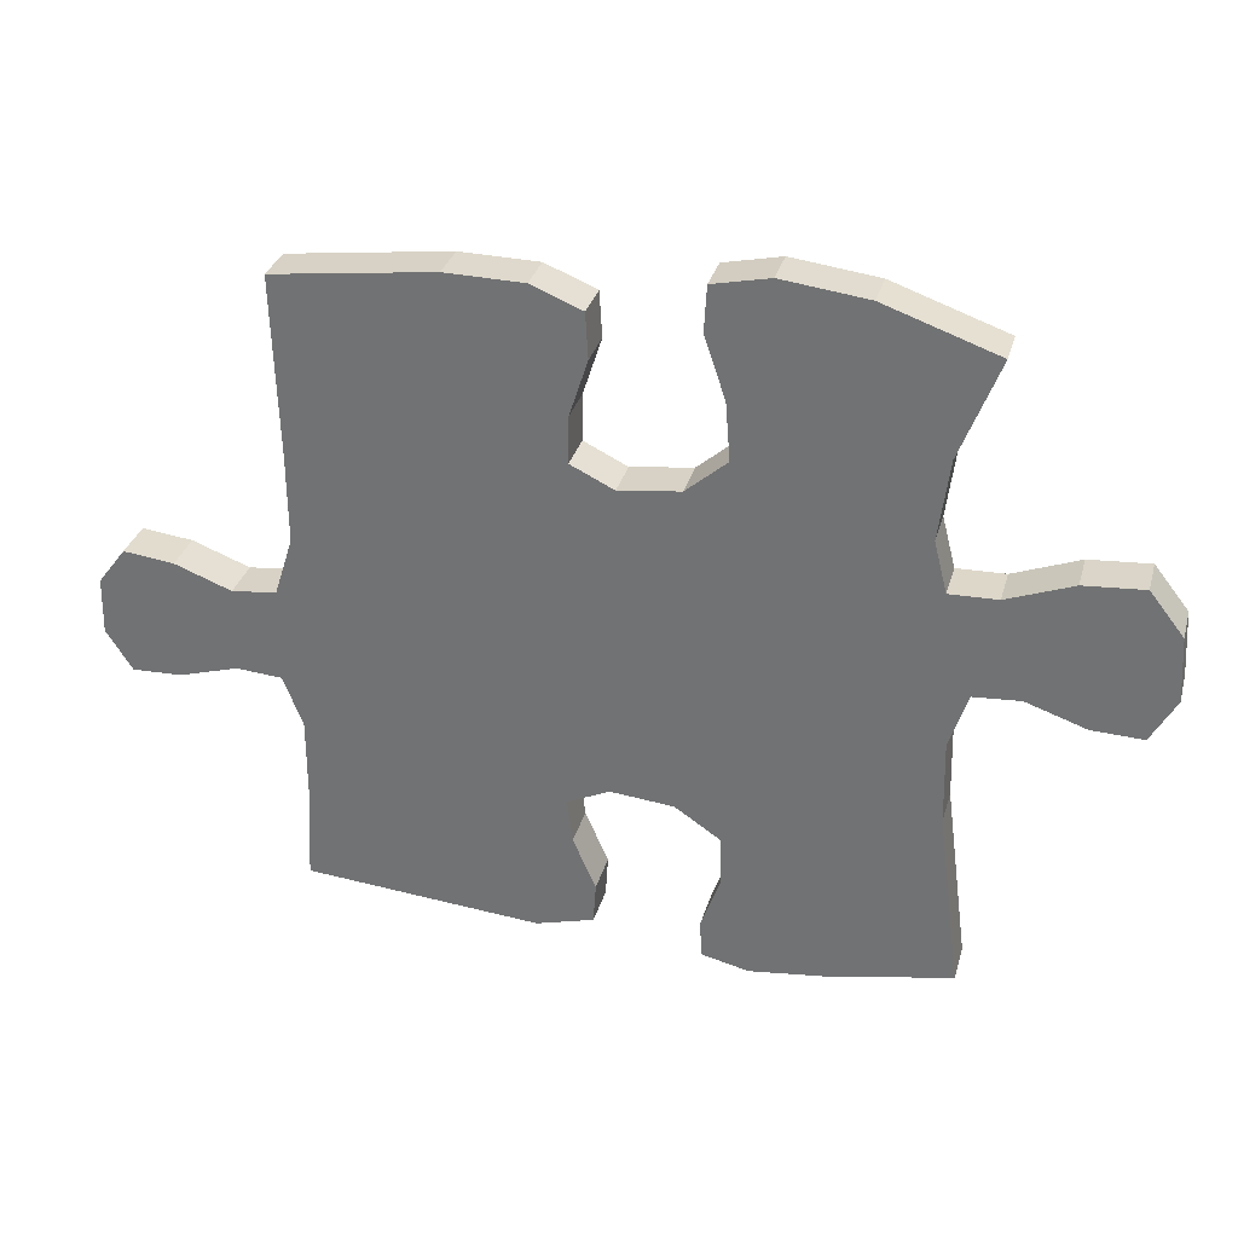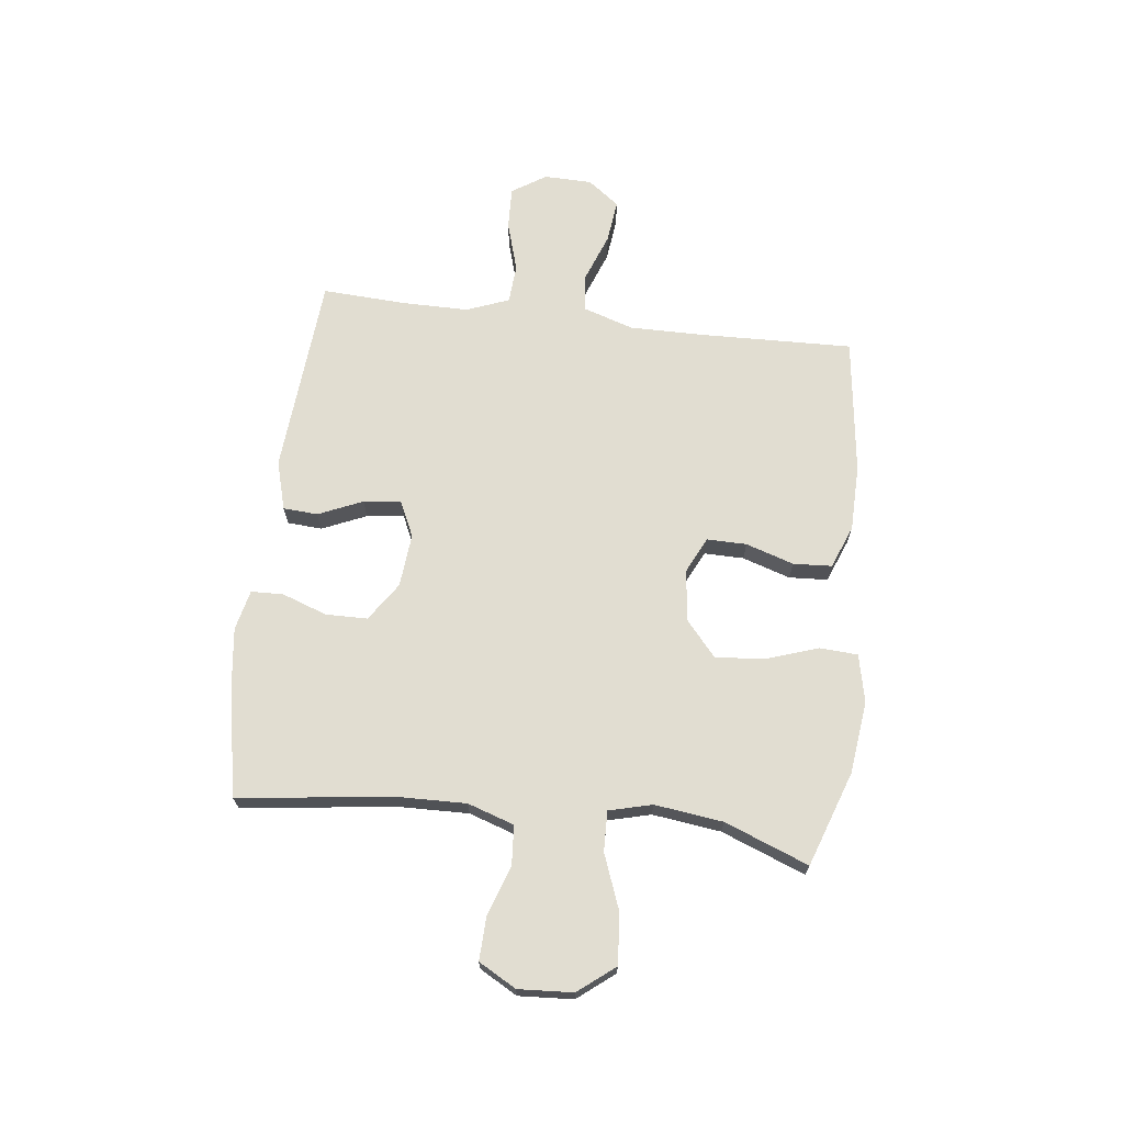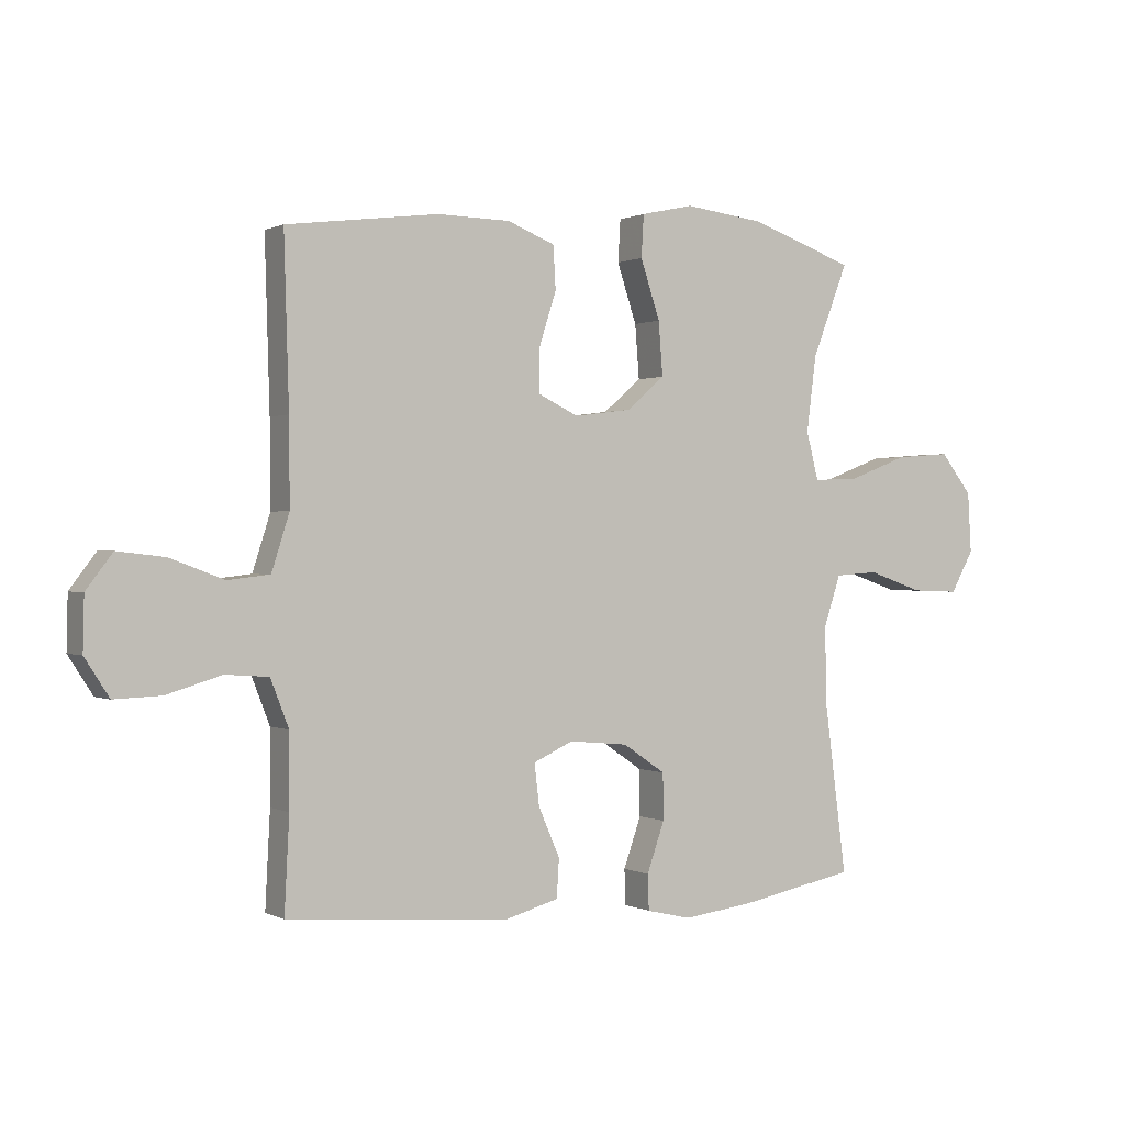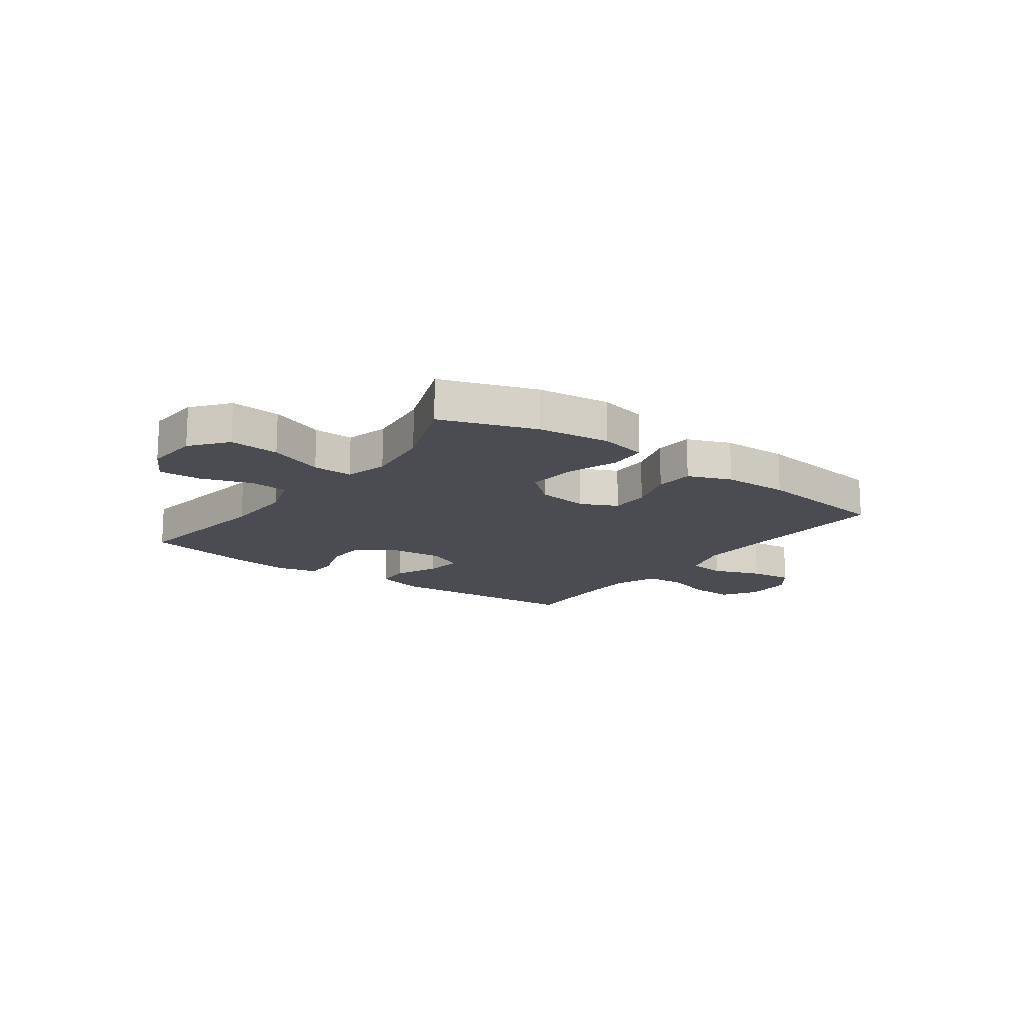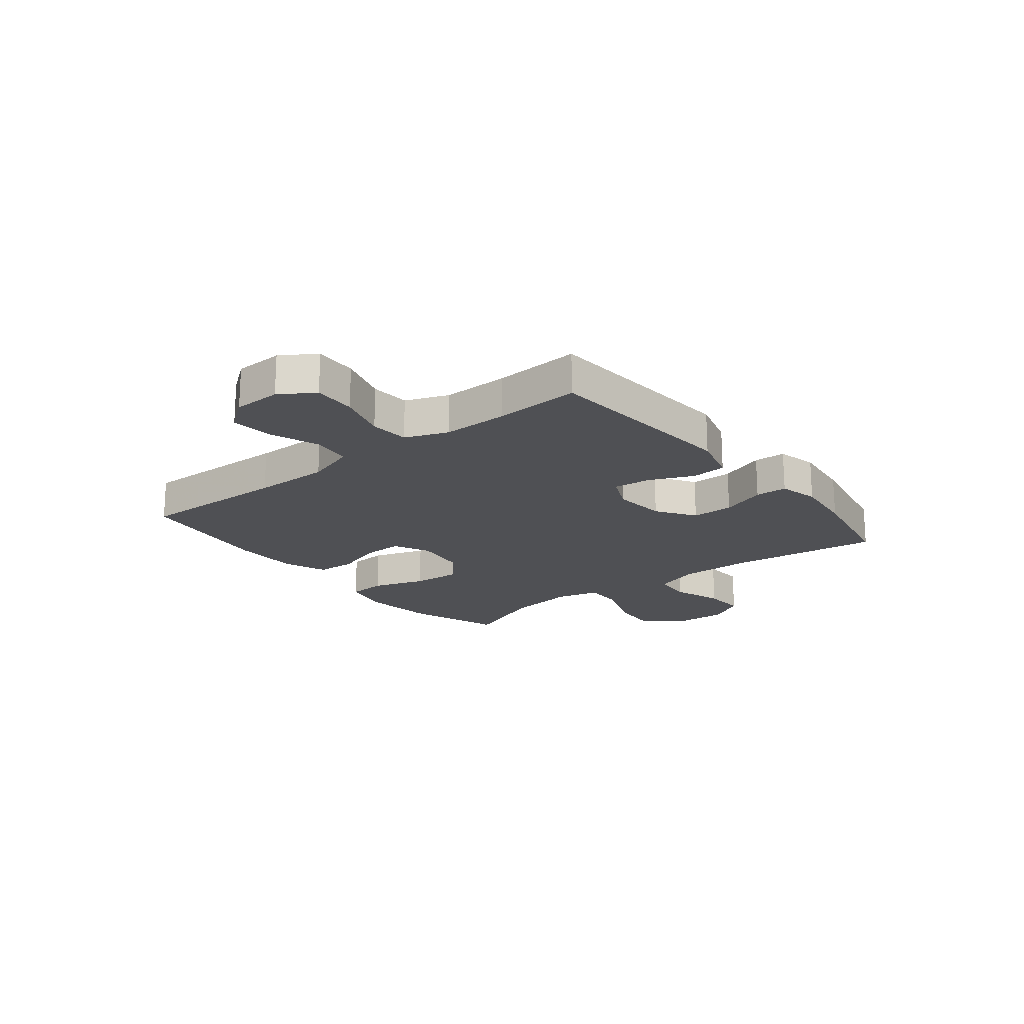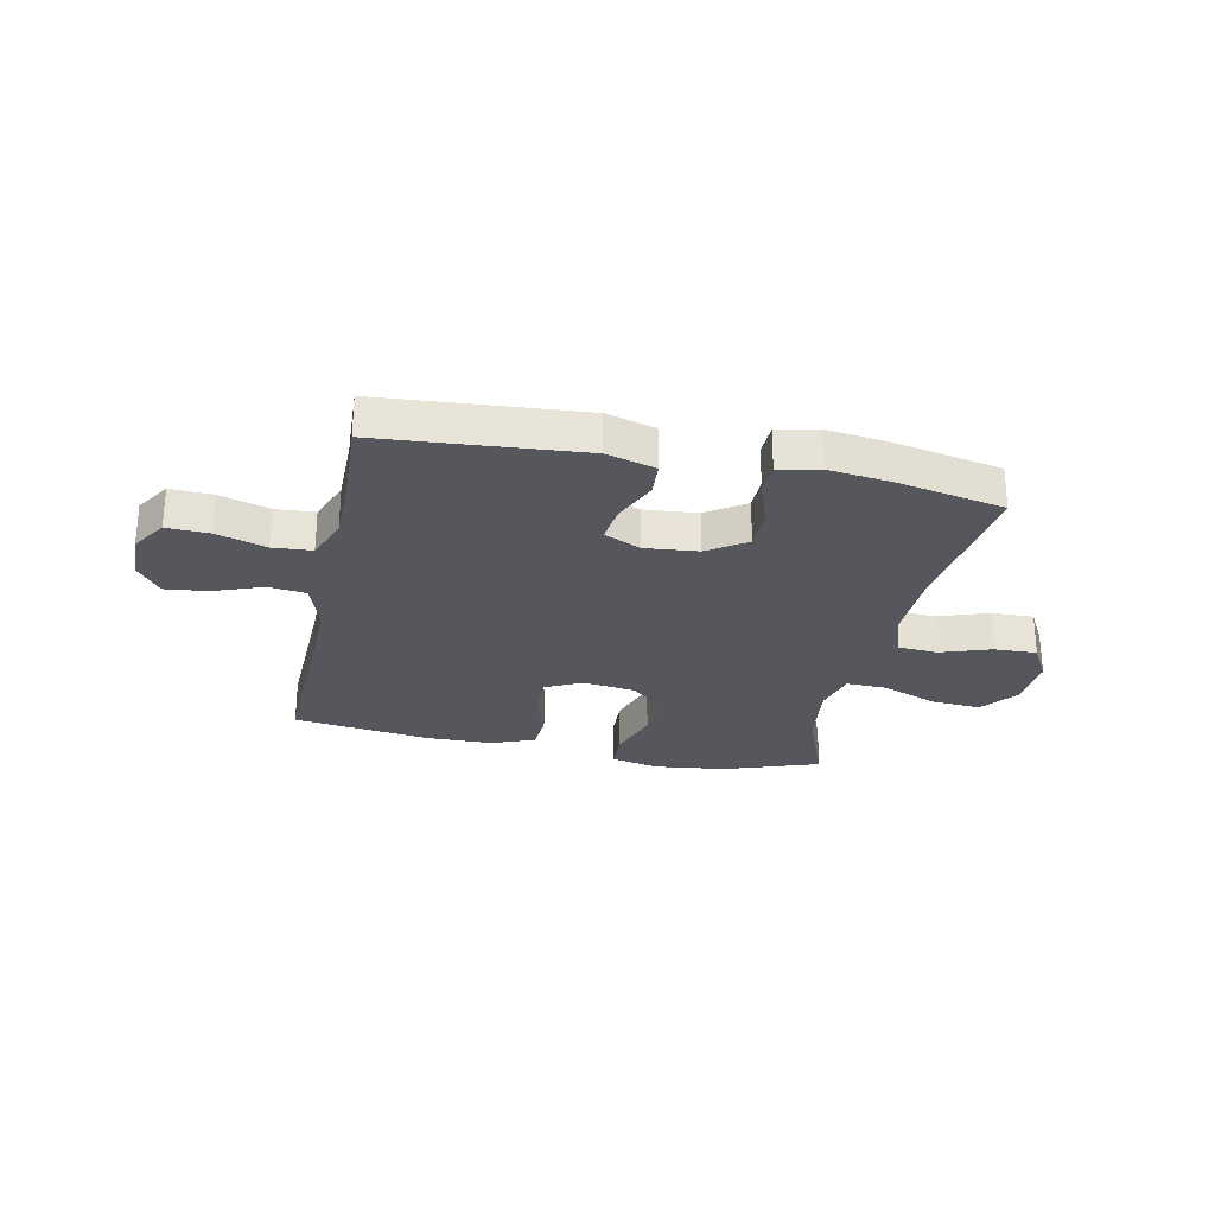
<metadata>
{"format":"obj","ext":"obj","renderer":"f3d","projection":"perspective","resolution":1024,"background":"white","views":[{"elev":31.7,"azim":-165.0,"up":"+Z"},{"elev":68.8,"azim":-83.2,"up":"+Y"},{"elev":0.4,"azim":149.9,"up":"+Z"},{"elev":-15.4,"azim":-36.3,"up":"+Y"},{"elev":-19.2,"azim":128.6,"up":"+Y"},{"elev":-27.5,"azim":168.2,"up":"+Y"}]}
</metadata>
<code>
v 0.5 0.07 0.5
v 0.492 0.07 0.227
v 0.491 0.07 0.088
v 0.52 0.07 -0.003
v 0.589 0.07 -0.011
v 0.677 0.07 0.022
v 0.755 0.07 0.031
v 0.798 0.07 -0.026
v 0.8 0.07 -0.113
v 0.76 0.07 -0.175
v 0.683 0.07 -0.172
v 0.593 0.07 -0.145
v 0.522 0.07 -0.15
v 0.492 0.07 -0.227
v 0.492 0.07 -0.346
v 0.5 0.07 -0.5
v 0.136 0.07 -0.529
v 0.047 0.07 -0.504
v 0.043 0.07 -0.441
v 0.078 0.07 -0.361
v 0.086 0.07 -0.293
v 0.021 0.07 -0.263
v -0.076 0.07 -0.272
v -0.146 0.07 -0.319
v -0.147 0.07 -0.395
v -0.118 0.07 -0.477
v -0.12 0.07 -0.535
v -0.193 0.07 -0.552
v -0.306 0.07 -0.538
v -0.5 0.07 -0.5
v -0.464 0.07 -0.225
v -0.461 0.07 -0.095
v -0.489 0.07 -0.011
v -0.56 0.07 -0.006
v -0.651 0.07 -0.037
v -0.729 0.07 -0.04
v -0.767 0.07 0.028
v -0.761 0.07 0.127
v -0.709 0.07 0.193
v -0.618 0.07 0.186
v -0.518 0.07 0.148
v -0.445 0.07 0.146
v -0.425 0.07 0.224
v -0.441 0.07 0.348
v -0.5 0.07 0.5
v -0.328 0.07 0.56
v -0.197 0.07 0.576
v -0.11 0.07 0.557
v -0.106 0.07 0.488
v -0.138 0.07 0.392
v -0.145 0.07 0.304
v -0.082 0.07 0.25
v 0.012 0.07 0.238
v 0.078 0.07 0.27
v 0.077 0.07 0.342
v 0.049 0.07 0.429
v 0.053 0.07 0.499
v 0.131 0.07 0.53
v 0.251 0.07 0.532
v 0.5 0 0.5
v 0.492 0 0.227
v 0.491 0 0.088
v 0.52 0 -0.003
v 0.589 0 -0.011
v 0.677 0 0.022
v 0.755 0 0.031
v 0.798 0 -0.026
v 0.8 0 -0.113
v 0.76 0 -0.175
v 0.683 0 -0.172
v 0.593 0 -0.145
v 0.522 0 -0.15
v 0.492 0 -0.227
v 0.492 0 -0.346
v 0.5 0 -0.5
v 0.136 0 -0.529
v 0.047 0 -0.504
v 0.043 0 -0.441
v 0.078 0 -0.361
v 0.086 0 -0.293
v 0.021 0 -0.263
v -0.076 0 -0.272
v -0.146 0 -0.319
v -0.147 0 -0.395
v -0.118 0 -0.477
v -0.12 0 -0.535
v -0.193 0 -0.552
v -0.306 0 -0.538
v -0.5 0 -0.5
v -0.464 0 -0.225
v -0.461 0 -0.095
v -0.489 0 -0.011
v -0.56 0 -0.006
v -0.651 0 -0.037
v -0.729 0 -0.04
v -0.767 0 0.028
v -0.761 0 0.127
v -0.709 0 0.193
v -0.618 0 0.186
v -0.518 0 0.148
v -0.445 0 0.146
v -0.425 0 0.224
v -0.441 0 0.348
v -0.5 0 0.5
v -0.328 0 0.56
v -0.197 0 0.576
v -0.11 0 0.557
v -0.106 0 0.488
v -0.138 0 0.392
v -0.145 0 0.304
v -0.082 0 0.25
v 0.012 0 0.238
v 0.078 0 0.27
v 0.077 0 0.342
v 0.049 0 0.429
v 0.053 0 0.499
v 0.131 0 0.53
v 0.251 0 0.532
f 58 59 1 2
f 55 56 57 58
f 54 55 58 2
f 53 54 2 3
f 52 53 3 4
f 47 48 49 50
f 47 50 51
f 44 45 46 47
f 43 44 47 51
f 42 43 51 52
f 38 39 40 41
f 38 41 42
f 37 38 42
f 34 35 36 37
f 33 34 37 42
f 32 33 42 52
f 28 29 30 31
f 25 26 27 28
f 24 25 28 31
f 23 24 31 32
f 17 18 19 20
f 15 16 17 20
f 14 15 20 21
f 13 14 21 22
f 9 10 11 12
f 9 12 13
f 8 9 13
f 5 6 7 8
f 5 8 13 22
f 23 32 52 4
f 4 5 22 23
f 61 60 118 117
f 117 116 115 114
f 61 117 114 113
f 62 61 113 112
f 63 62 112 111
f 109 108 107 106
f 110 109 106
f 106 105 104 103
f 110 106 103 102
f 111 110 102 101
f 100 99 98 97
f 101 100 97
f 101 97 96
f 96 95 94 93
f 101 96 93 92
f 111 101 92 91
f 90 89 88 87
f 87 86 85 84
f 90 87 84 83
f 91 90 83 82
f 79 78 77 76
f 79 76 75 74
f 80 79 74 73
f 81 80 73 72
f 71 70 69 68
f 72 71 68
f 72 68 67
f 67 66 65 64
f 81 72 67 64
f 63 111 91 82
f 82 81 64 63
f 1 60 61 2
f 2 61 62 3
f 3 62 63 4
f 4 63 64 5
f 5 64 65 6
f 6 65 66 7
f 7 66 67 8
f 8 67 68 9
f 9 68 69 10
f 10 69 70 11
f 11 70 71 12
f 12 71 72 13
f 13 72 73 14
f 14 73 74 15
f 15 74 75 16
f 16 75 76 17
f 17 76 77 18
f 18 77 78 19
f 19 78 79 20
f 20 79 80 21
f 21 80 81 22
f 22 81 82 23
f 23 82 83 24
f 24 83 84 25
f 25 84 85 26
f 26 85 86 27
f 27 86 87 28
f 28 87 88 29
f 29 88 89 30
f 30 89 90 31
f 31 90 91 32
f 32 91 92 33
f 33 92 93 34
f 34 93 94 35
f 35 94 95 36
f 36 95 96 37
f 37 96 97 38
f 38 97 98 39
f 39 98 99 40
f 40 99 100 41
f 41 100 101 42
f 42 101 102 43
f 43 102 103 44
f 44 103 104 45
f 45 104 105 46
f 46 105 106 47
f 47 106 107 48
f 48 107 108 49
f 49 108 109 50
f 50 109 110 51
f 51 110 111 52
f 52 111 112 53
f 53 112 113 54
f 54 113 114 55
f 55 114 115 56
f 56 115 116 57
f 57 116 117 58
f 58 117 118 59
f 59 118 60 1

</code>
